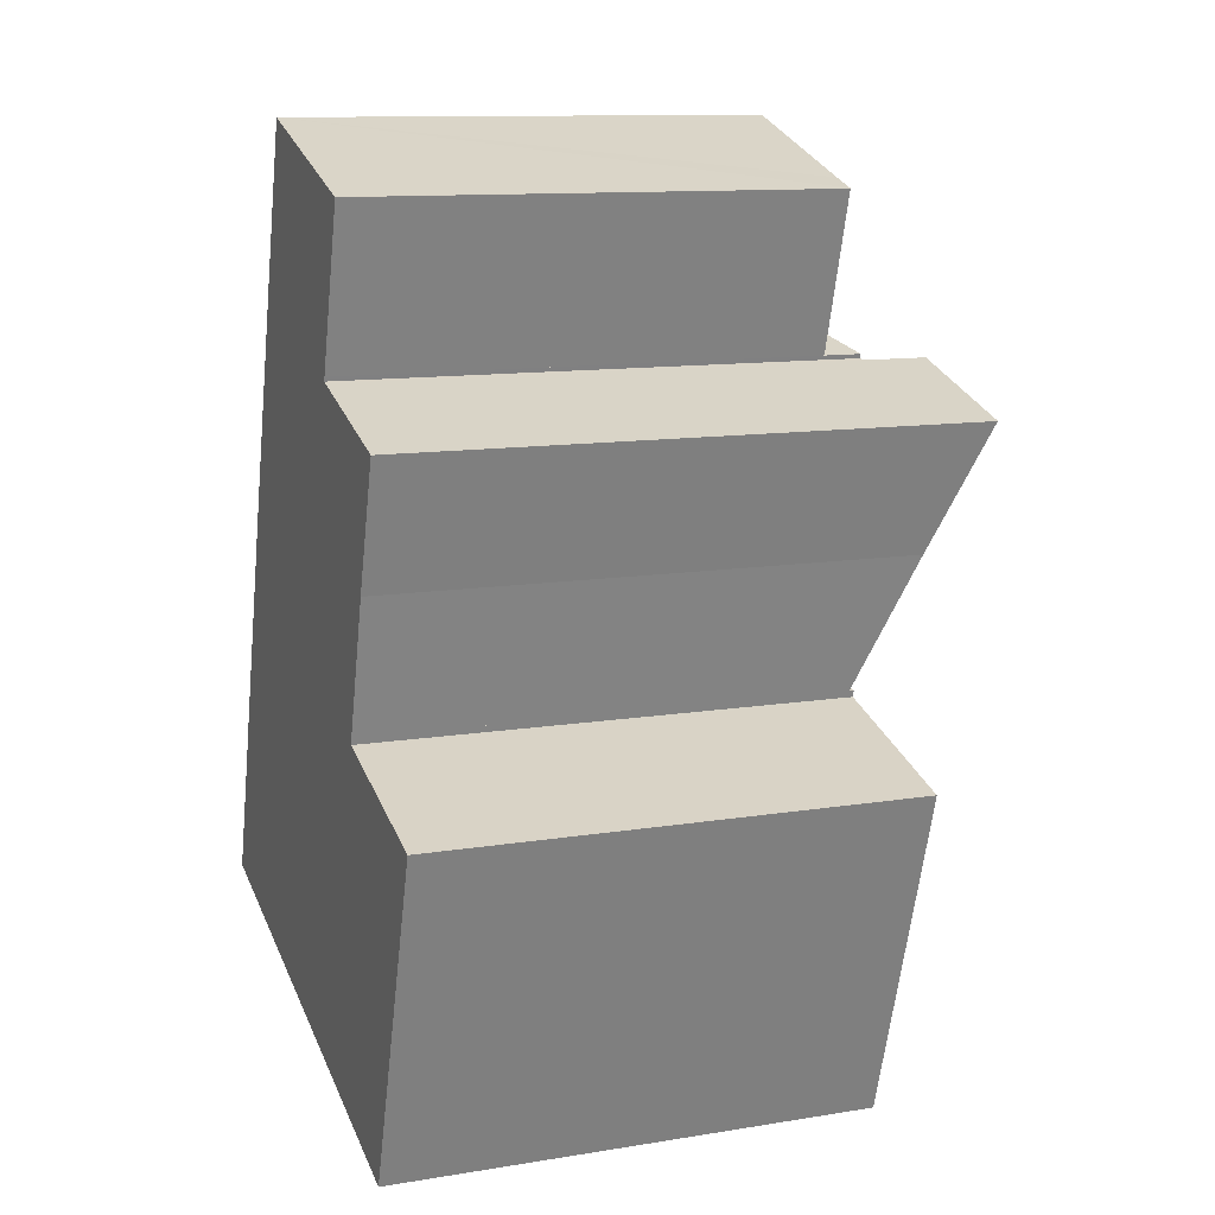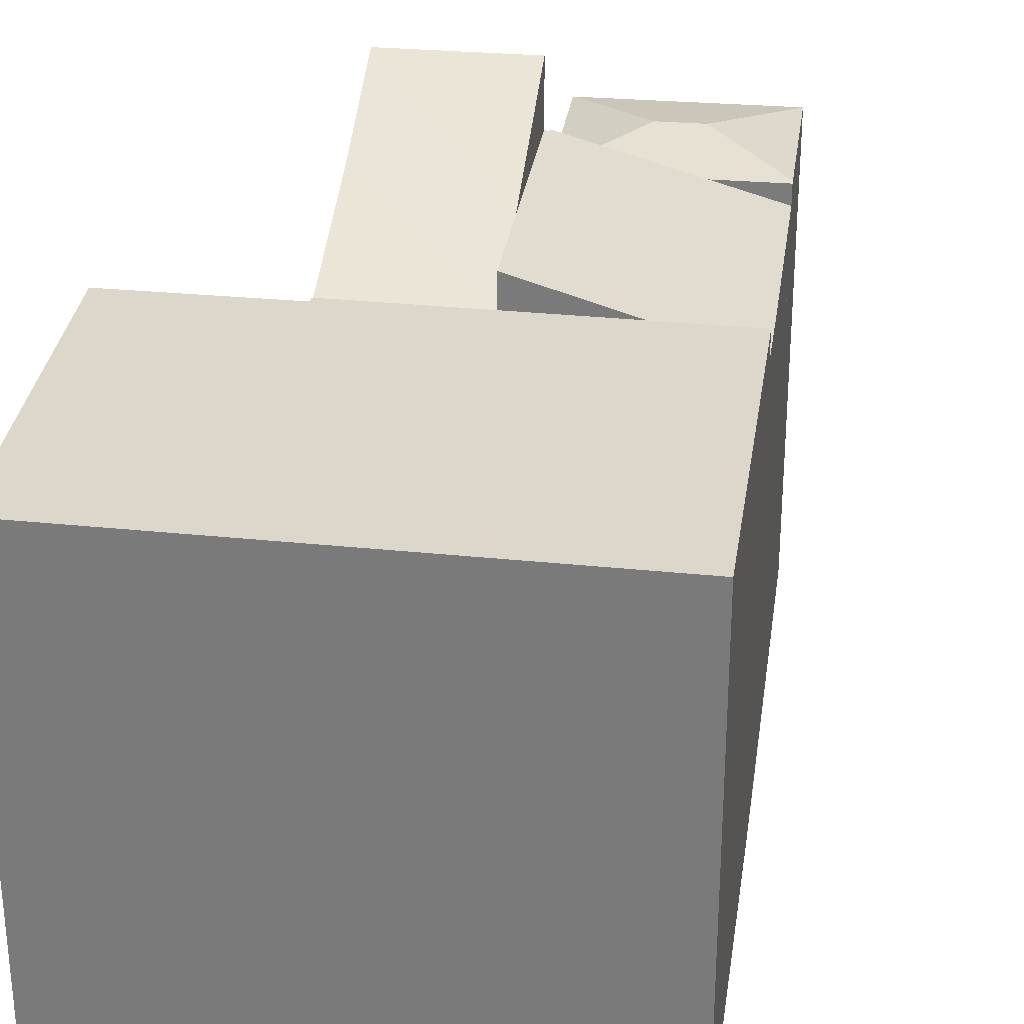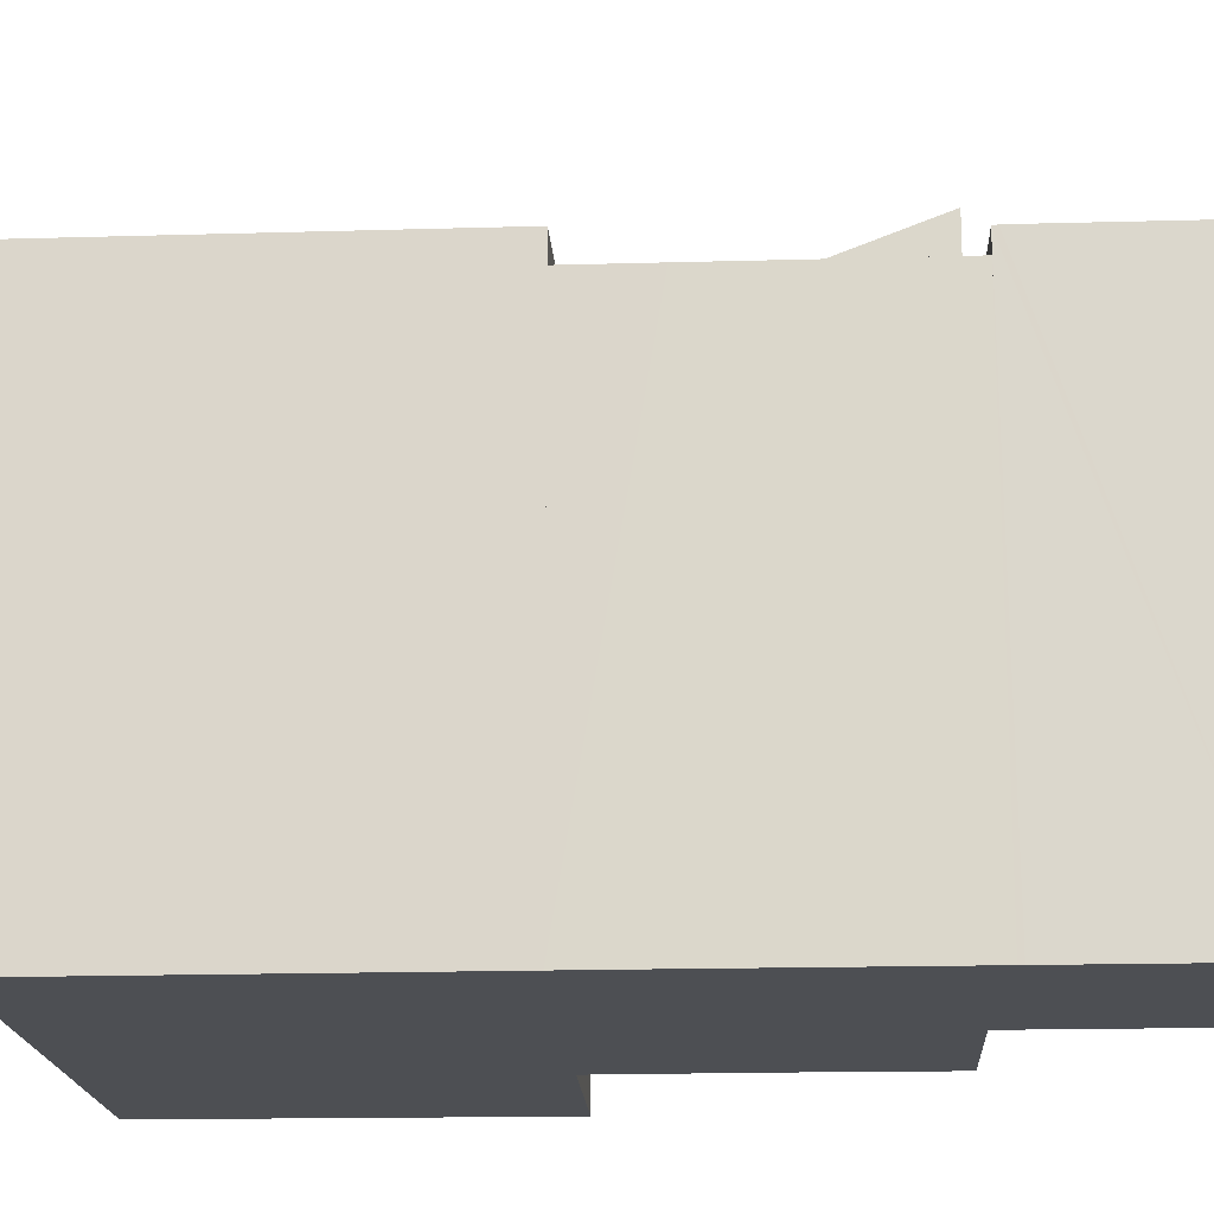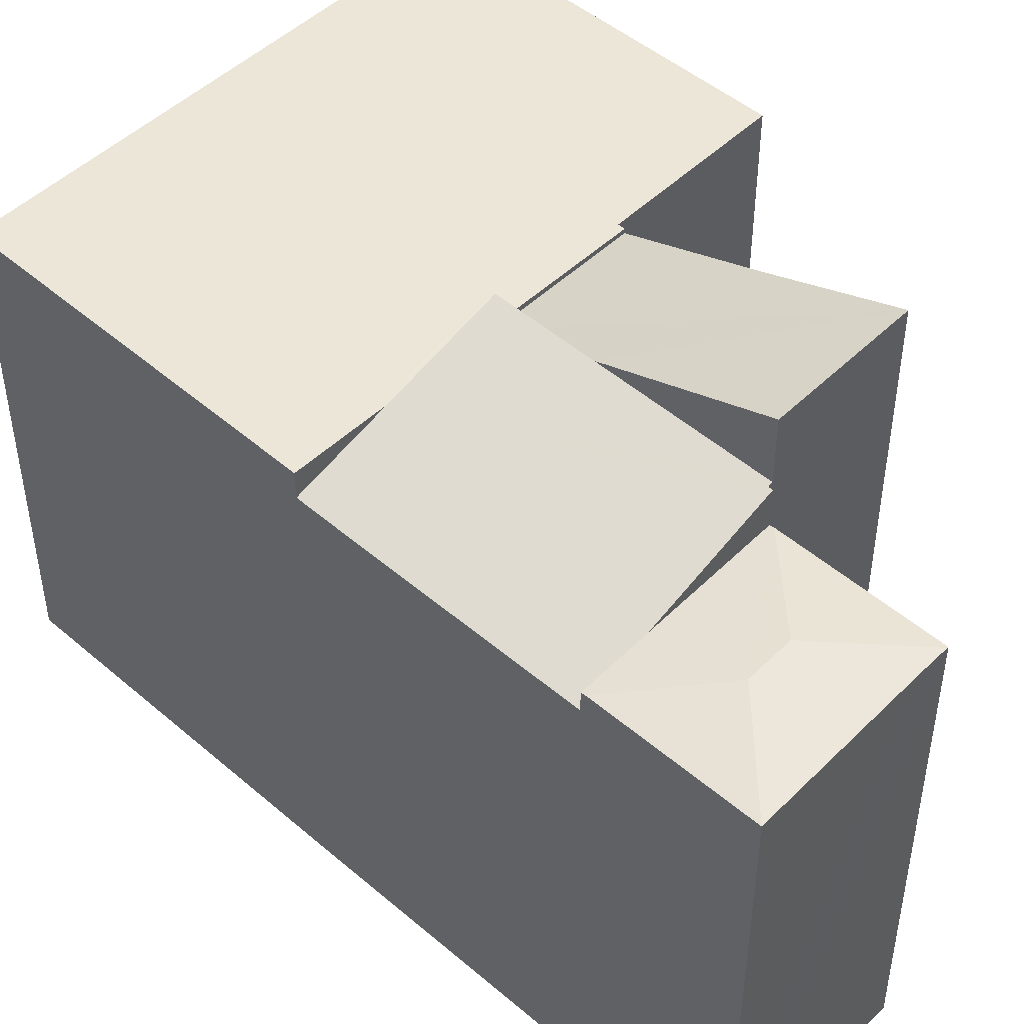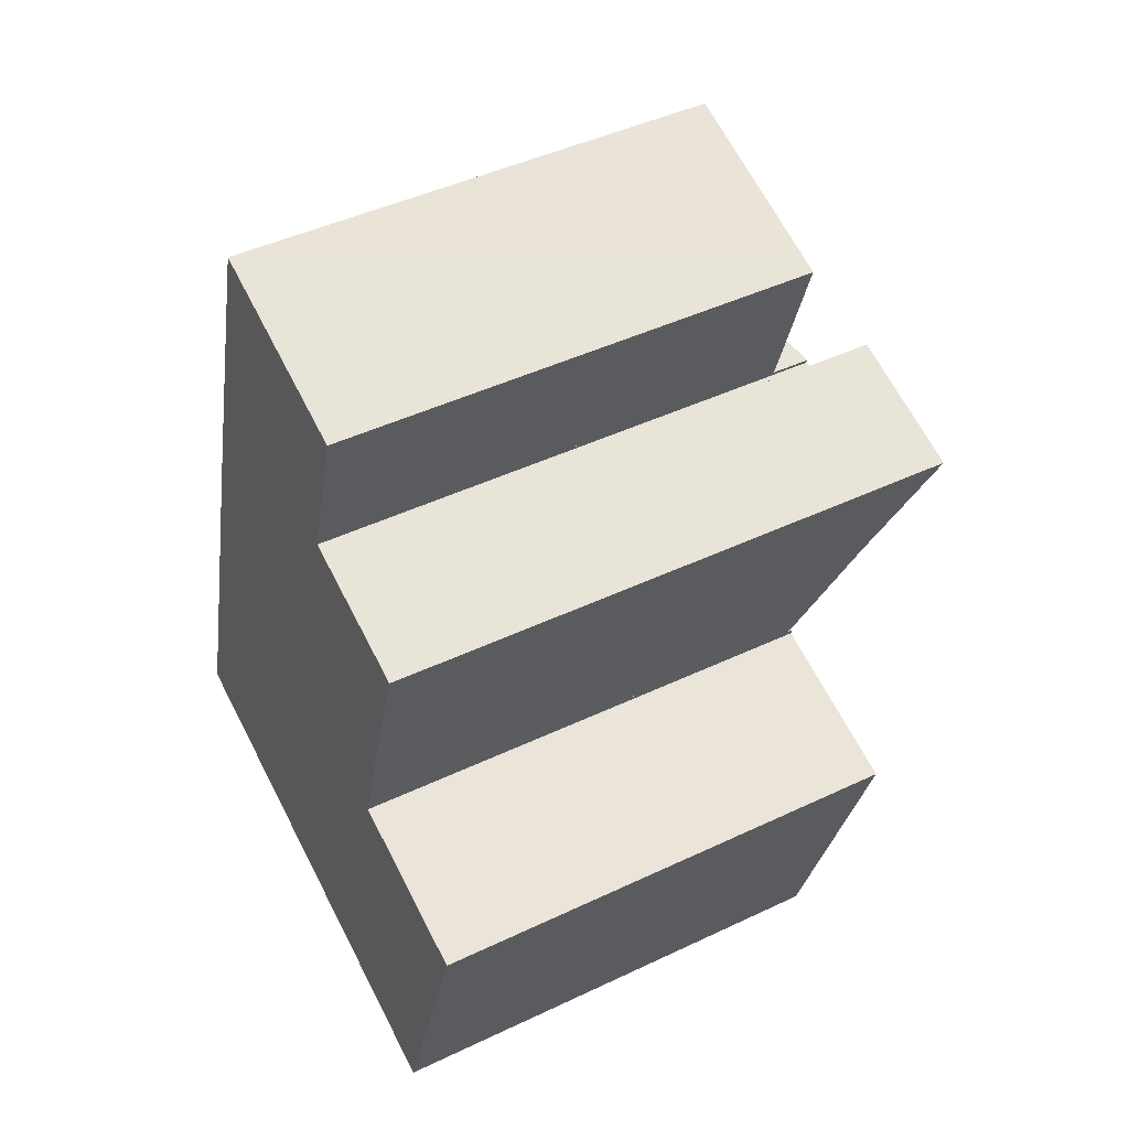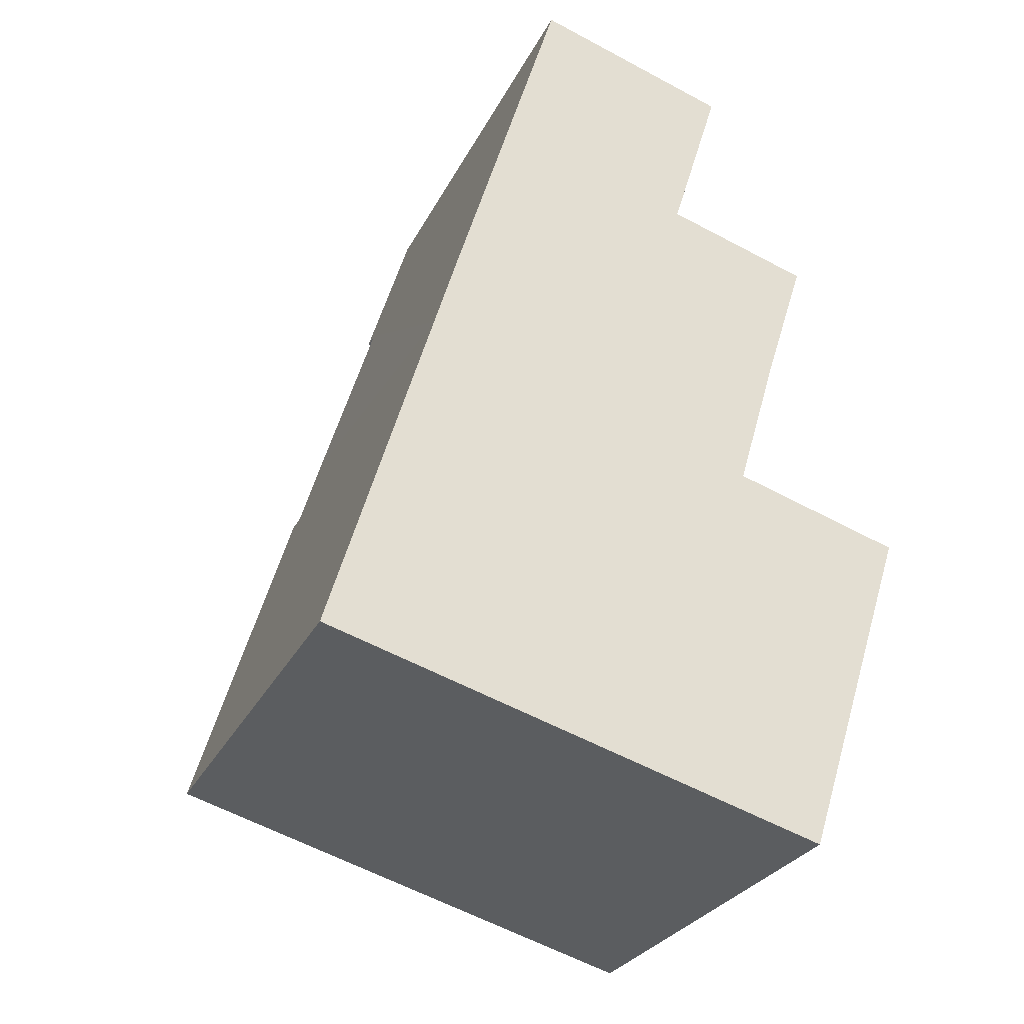
<metadata>
{"format":"obj","ext":"obj","renderer":"f3d","projection":"perspective","resolution":1024,"background":"white","views":[{"elev":11.8,"azim":68.8,"up":"+Z"},{"elev":30.5,"azim":-155.1,"up":"+Y"},{"elev":-17.6,"azim":-69.9,"up":"+Y"},{"elev":49.5,"azim":-29.6,"up":"+Y"},{"elev":45.7,"azim":61.4,"up":"+Z"},{"elev":-27.6,"azim":-21.9,"up":"+Z"}]}
</metadata>
<code>
v  5.849 9.208 5.498
v  9.27 10.24 7.265
v  8.52 9.223 4.716
v  10.04 11.22 9.678
v  6.411 9.953 7.351
v  7.369 11.22 10.51
v  7.369 -6.436e-16 10.51
v  6.411 -4.501e-16 7.351
v  5.849 -3.367e-16 5.498
v  10.04 -5.926e-16 9.678
v  9.27 -4.449e-16 7.265
v  8.52 -2.888e-16 4.716
v  8.52 9.315 4.716
v  8.483 9.315 4.59
v  5.849 9.315 5.498
v  1.989 9.315 6.627
v  3.842 9.315 -1.124
v  0 9.315 5.704e-16
v  6.495 9.315 -1.9
v  9.634 9.315 -2.819
v  3.725 9.315 6.119
v  8.56 9.315 4.566
v  11.69 9.315 3.613
v  8.483 -2.811e-16 4.59
v  11.69 -2.212e-16 3.613
v  8.56 -2.796e-16 4.566
v  1.989 -4.058e-16 6.627
v  3.725 -3.747e-16 6.119
v  9.634 1.726e-16 -2.819
v  0 0 0
v  6.495 1.163e-16 -1.9
v  3.842 6.883e-17 -1.124
v  5.849 9.953 5.498
v  7.369 9.953 10.51
v  7.287 9.928 10.54
v  7.312 9.928 10.62
v  4.868 9.188 11.41
v  1.989 8.793 6.627
v  2.416 8.792 8.048
v  3.575 8.796 11.83
v  7.312 -6.502e-16 10.62
v  3.575 -7.241e-16 11.83
v  4.868 -6.985e-16 11.41
v  7.287 -6.452e-16 10.54
v  2.416 -4.928e-16 8.048
v  7.337 9.202 10.7
v  8.204 9.205 13.61
v  8.227 9.201 13.6
v  6.327 9.464 12.63
v  3.601 9.203 11.91
v  3.575 9.188 11.83
v  5.49 9.464 12.9
v  7.312 9.188 10.62
v  4.49 9.205 14.81
v  7.684 9.206 13.77
v  4.49 -9.07e-16 14.81
v  8.204 -8.334e-16 13.61
v  7.684 -8.434e-16 13.77
v  8.227 -8.33e-16 13.6
v  7.337 -6.552e-16 10.7
v  3.601 -7.295e-16 11.91
g defaultobject
f 1 2 3
f 2 1 4
f 4 1 5
f 4 5 6
f 5 7 6
f 7 5 1
f 7 1 8
f 8 1 9
f 7 4 6
f 4 7 10
f 10 2 4
f 2 10 11
f 11 3 2
f 3 11 12
f 12 1 3
f 1 12 9
f 8 10 7
f 10 8 9
f 10 9 11
f 11 9 12
f 13 14 15
f 16 17 18
f 17 16 19
f 19 16 20
f 20 16 21
f 20 21 15
f 20 15 14
f 20 14 22
f 20 22 23
f 24 22 14
f 22 24 23
f 23 24 25
f 25 24 26
f 27 21 16
f 21 27 15
f 15 27 13
f 13 27 9
f 13 9 12
f 9 27 28
f 25 20 23
f 20 25 29
f 12 14 13
f 14 12 24
f 29 19 20
f 19 29 17
f 17 29 18
f 18 29 30
f 30 29 31
f 30 31 32
f 30 16 18
f 16 30 27
f 25 31 29
f 31 25 26
f 31 26 32
f 32 26 24
f 32 24 12
f 32 12 9
f 32 9 30
f 30 9 28
f 30 28 27
f 21 5 33
f 5 21 34
f 34 21 35
f 35 21 36
f 36 21 37
f 37 21 38
f 37 38 39
f 37 39 40
f 37 41 36
f 41 37 40
f 41 40 42
f 41 42 43
f 35 7 34
f 7 35 44
f 41 35 36
f 35 41 44
f 7 5 34
f 5 7 33
f 33 7 9
f 9 7 8
f 9 21 33
f 21 9 38
f 38 9 27
f 27 9 28
f 27 39 38
f 39 27 40
f 40 27 42
f 42 27 45
f 8 28 9
f 28 8 27
f 27 8 45
f 45 8 42
f 42 8 44
f 44 8 7
f 42 44 43
f 43 44 41
f 46 47 48
f 47 46 49
f 50 37 51
f 37 50 52
f 37 52 53
f 53 52 49
f 53 49 46
f 52 50 54
f 49 55 47
f 55 49 54
f 54 49 52
f 56 55 54
f 55 56 47
f 47 56 57
f 57 56 58
f 57 48 47
f 48 57 59
f 59 46 48
f 46 59 53
f 53 59 41
f 41 59 60
f 41 37 53
f 37 41 51
f 51 41 42
f 42 41 43
f 50 56 54
f 56 50 51
f 56 51 61
f 61 51 42
f 57 60 59
f 60 57 58
f 60 58 56
f 60 56 41
f 41 56 43
f 43 56 61
f 43 61 42

</code>
